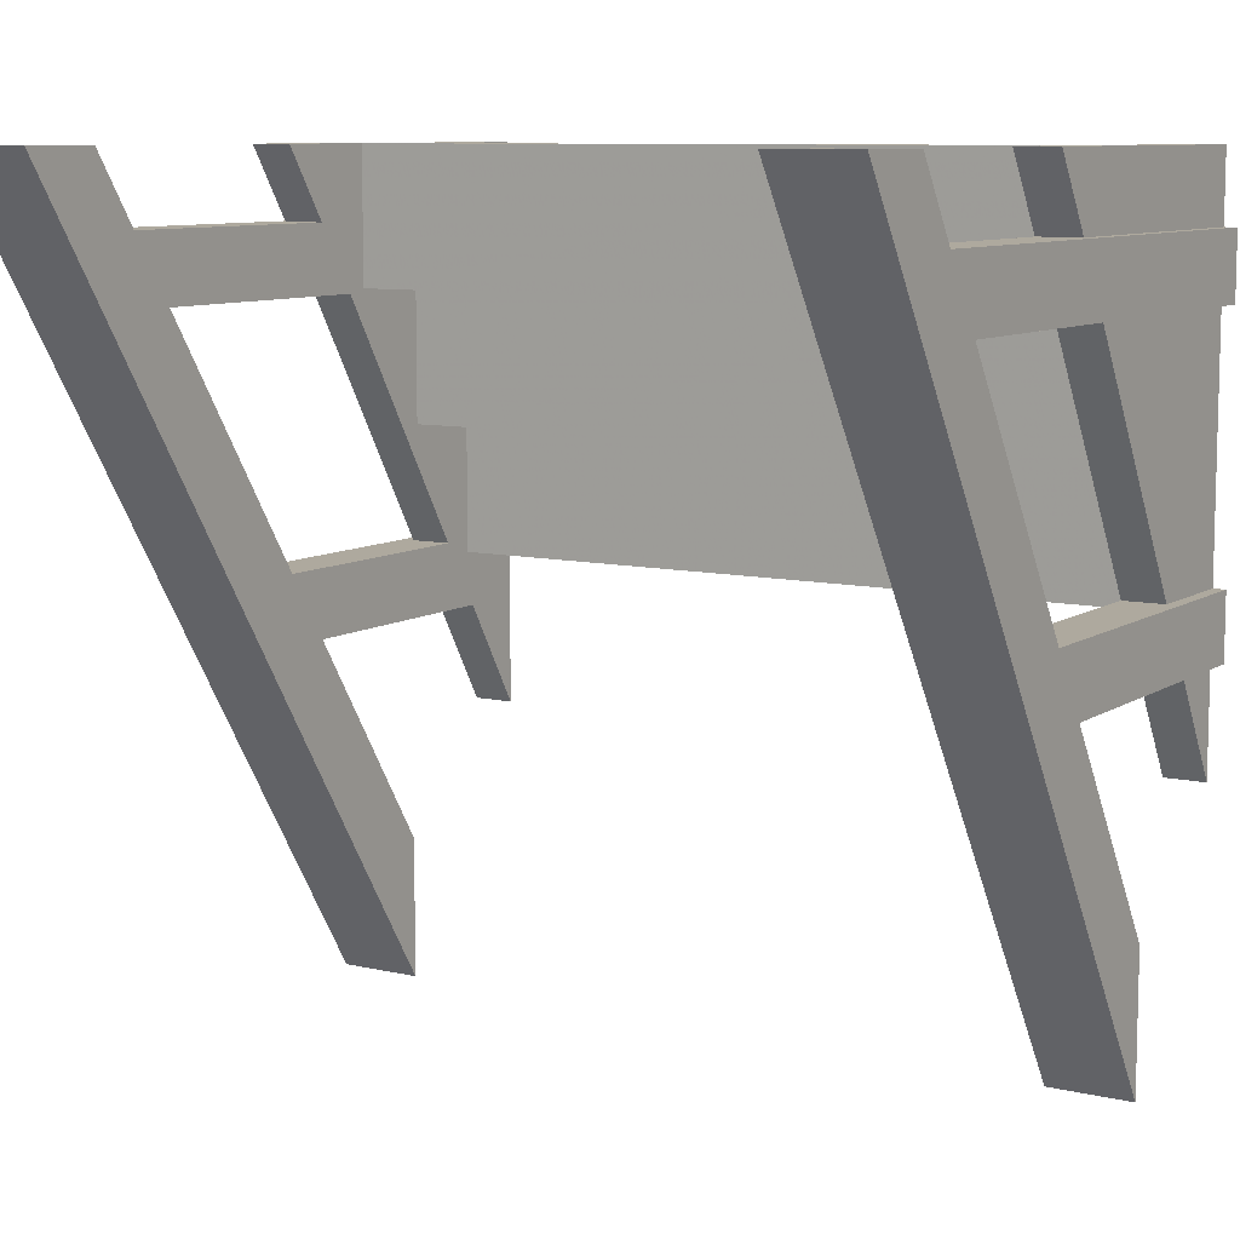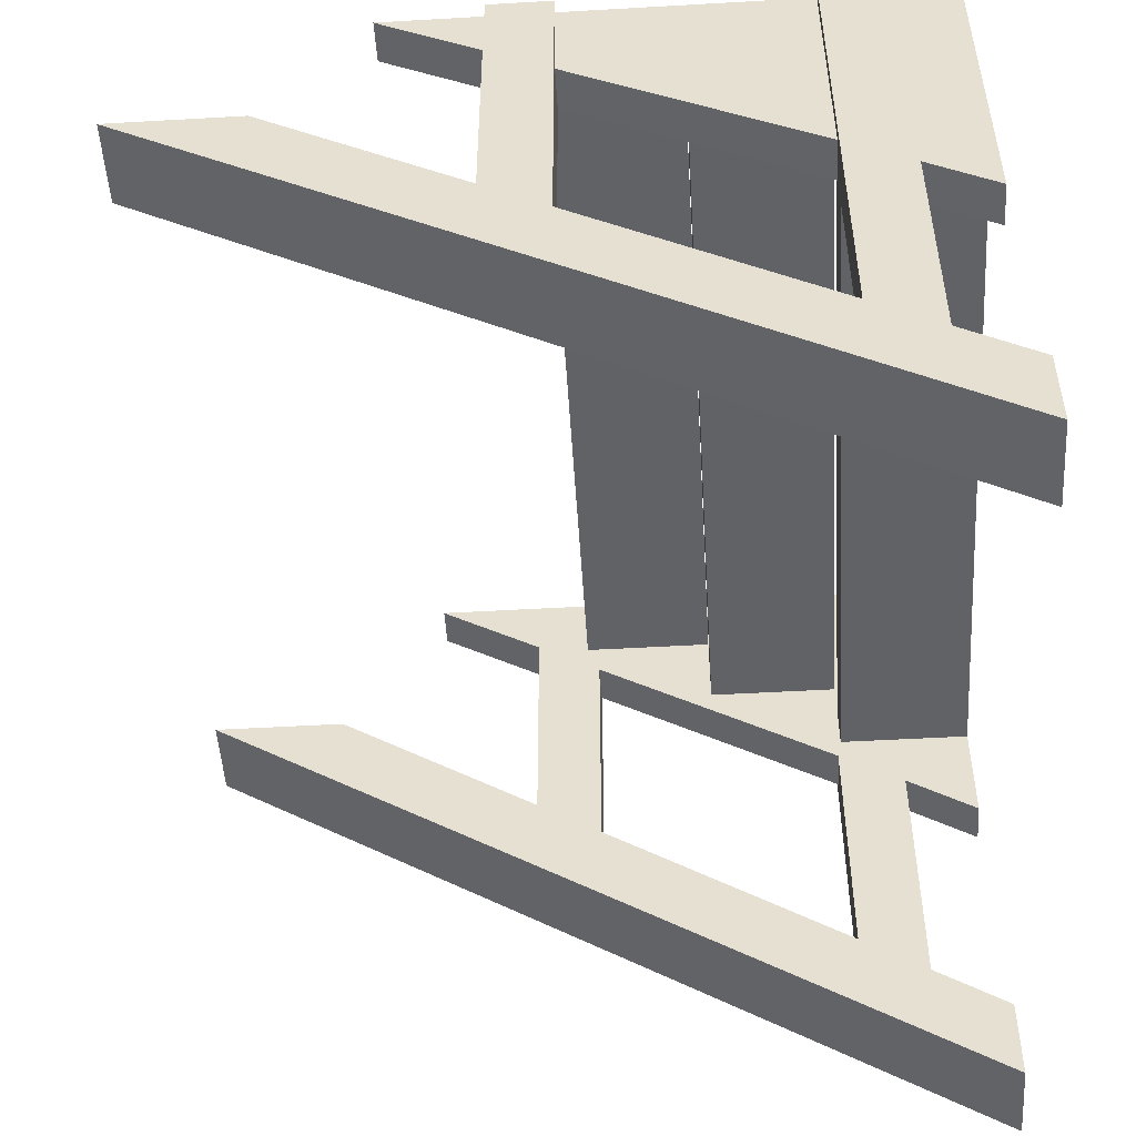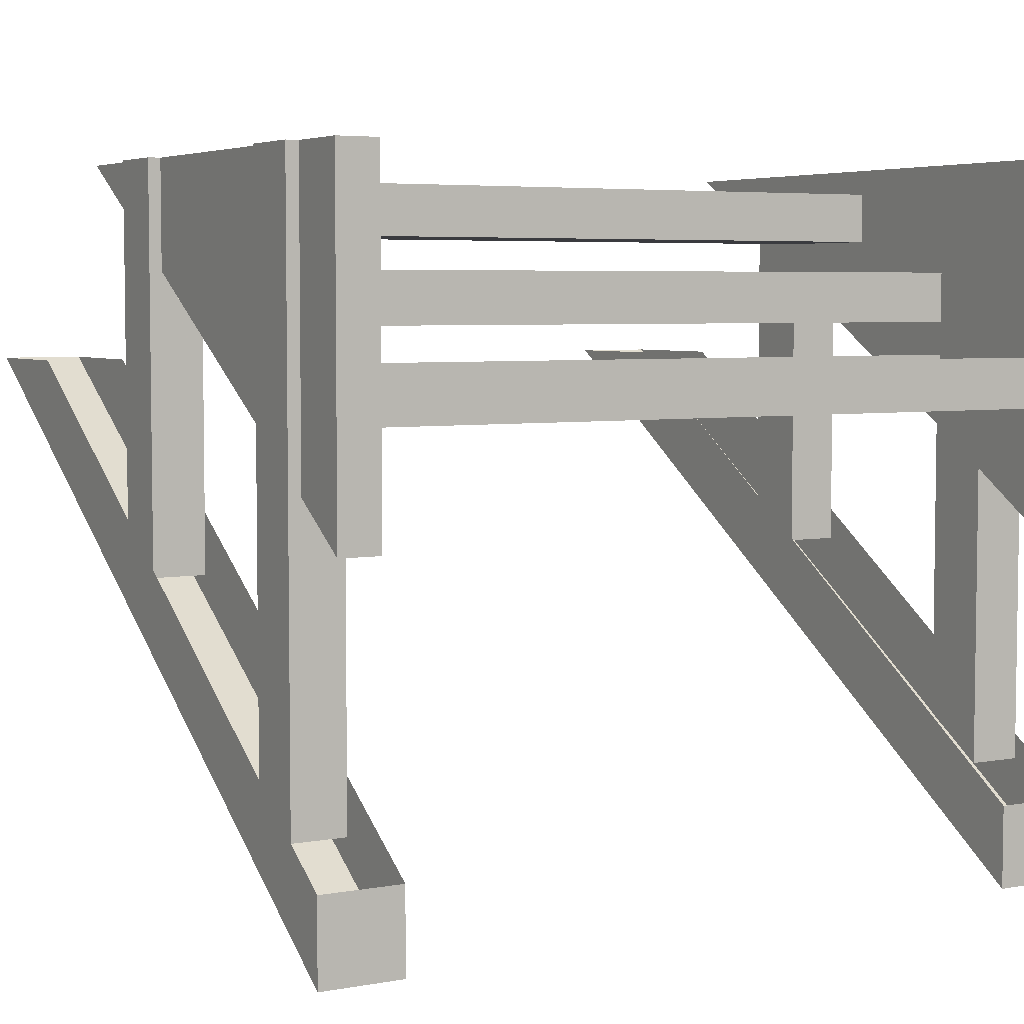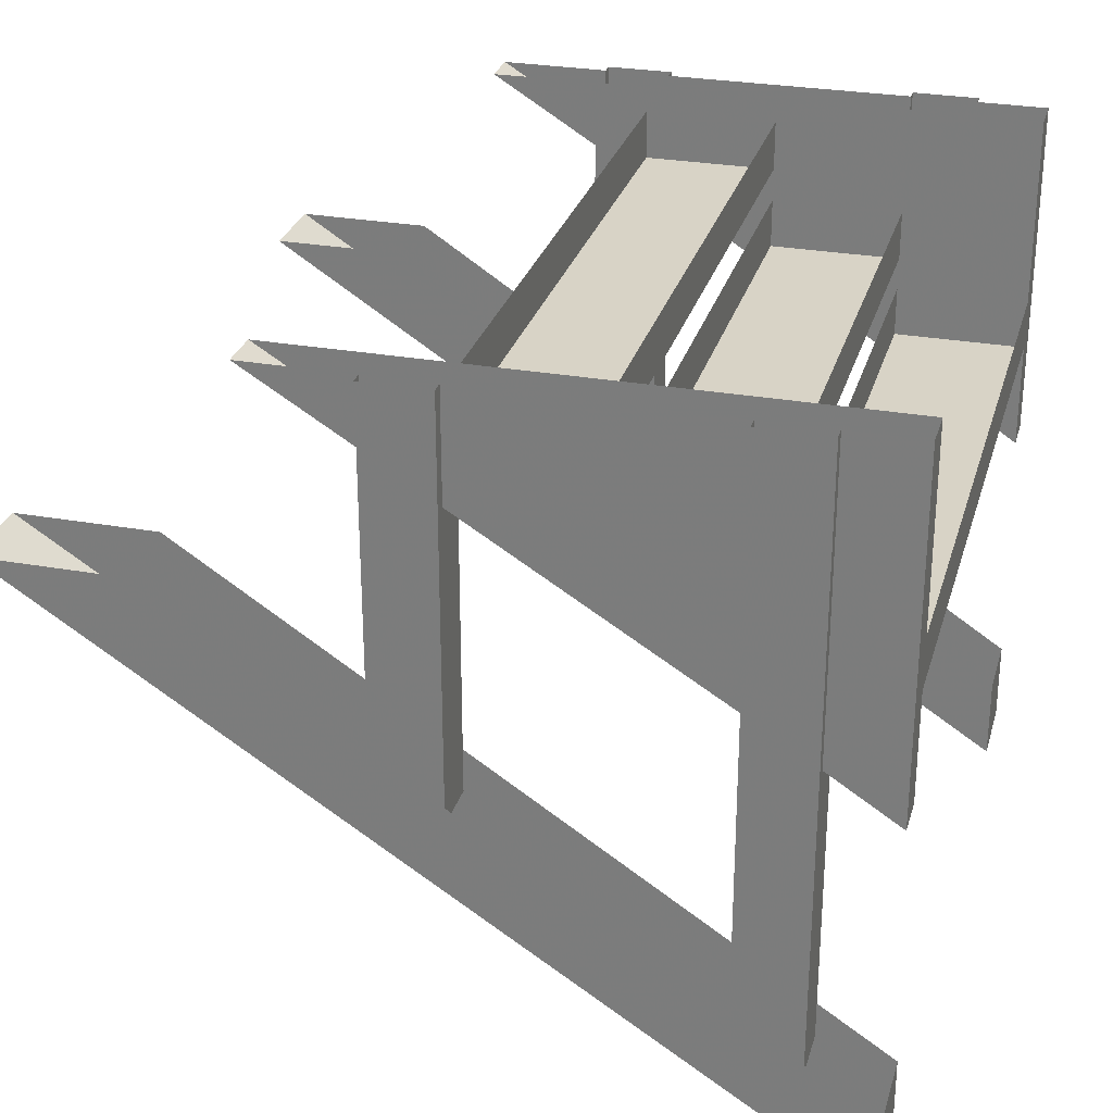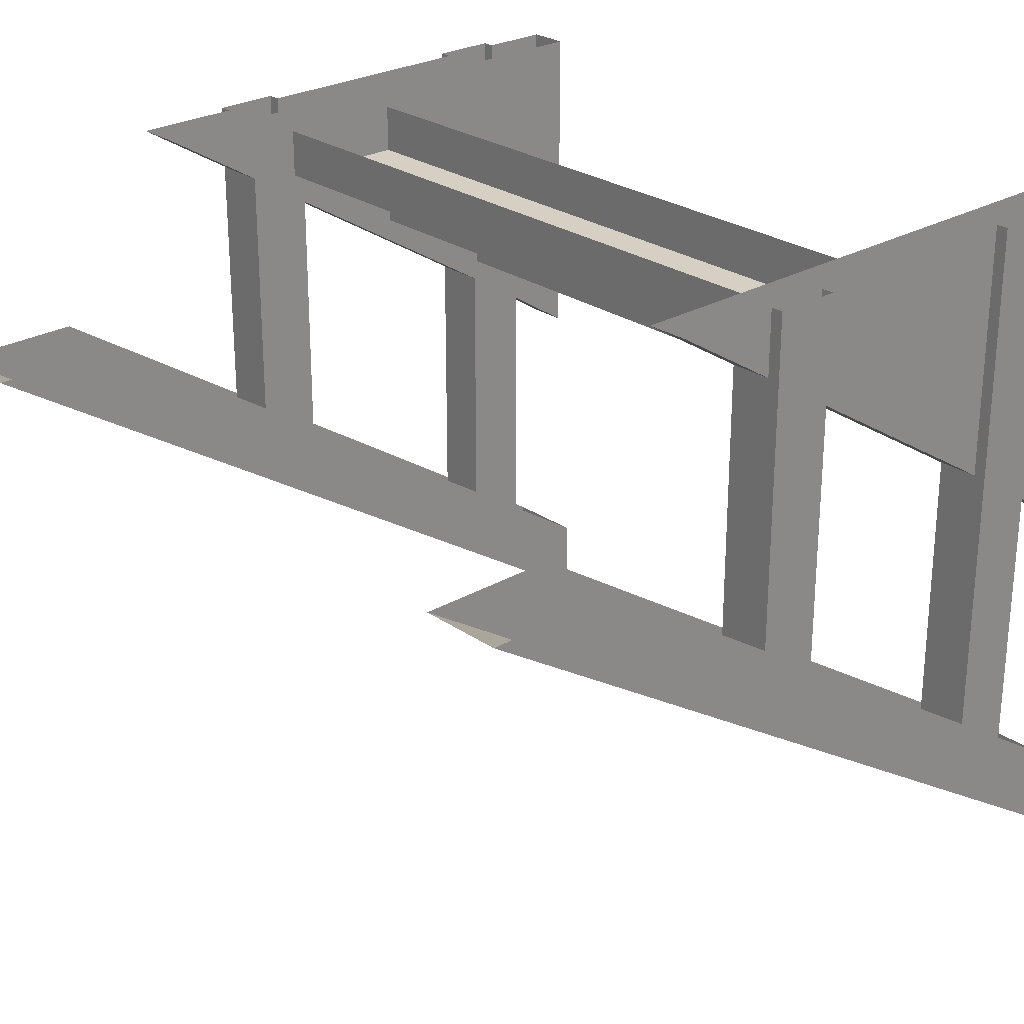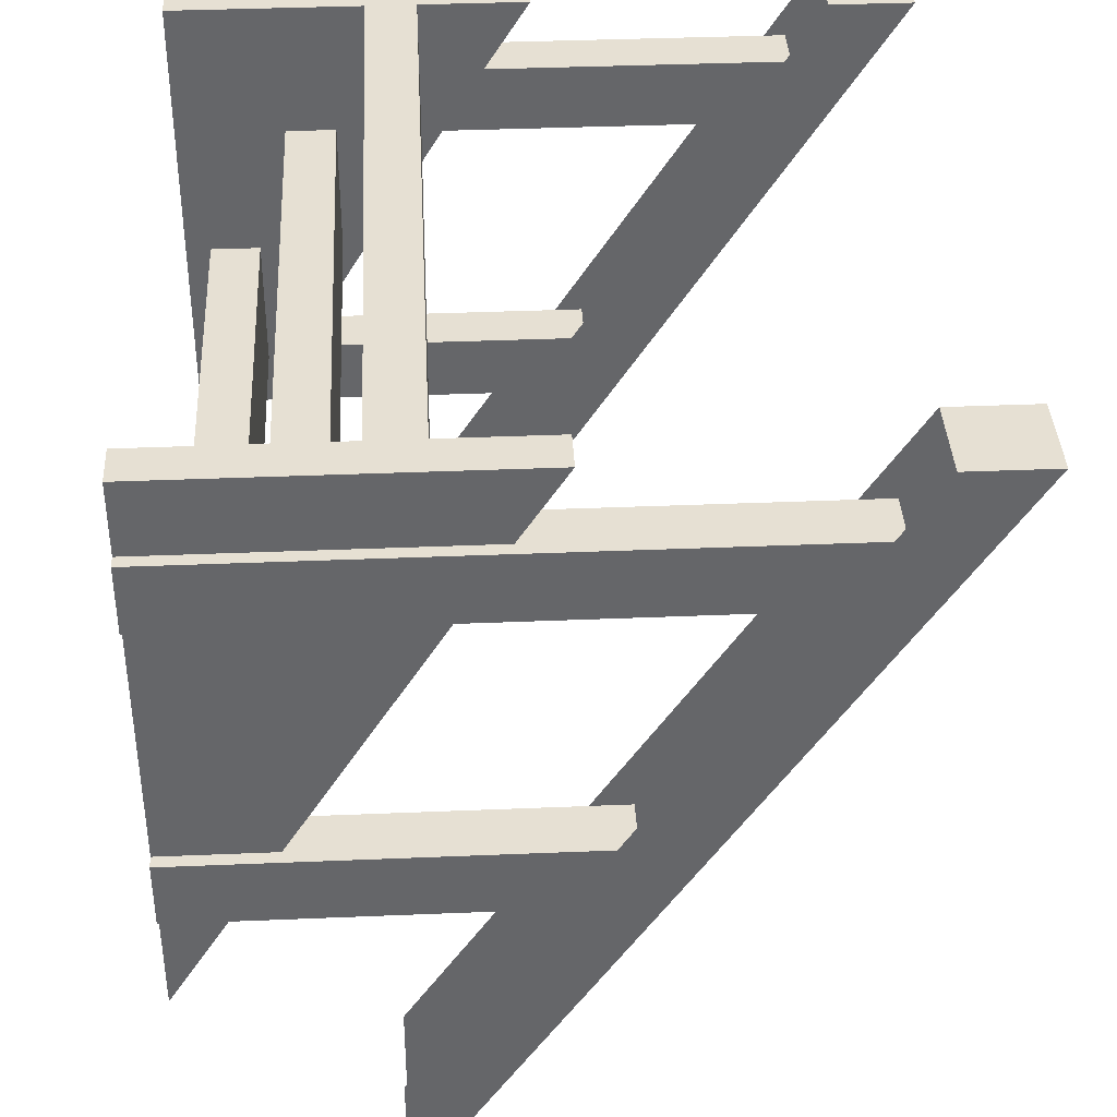
<metadata>
{"format":"obj","ext":"obj","renderer":"f3d","projection":"perspective","resolution":1024,"background":"white","views":[{"elev":9.1,"azim":31.7,"up":"+Z"},{"elev":-50.5,"azim":-86.4,"up":"+Y"},{"elev":5.0,"azim":-29.5,"up":"+Y"},{"elev":28.2,"azim":-74.8,"up":"+Y"},{"elev":26.1,"azim":-132.5,"up":"+Y"},{"elev":38.5,"azim":-93.0,"up":"+Z"}]}
</metadata>
<code>
v 0.6641 0.3125 0.25
v -0.6562 0.3125 0.25
v -0.6562 0.4062 0.25
v 0.6641 0.4062 0.25
v -0.6562 0.3125 0.5
v 0.6641 0.3125 0.5
v 0.6641 0.4062 0.5
v -0.6562 0.4062 0.5
v 0.6641 0.1562 0.5
v -0.6562 0.1562 0.5
v -0.6562 0.25 0.5
v 0.6641 0.25 0.5
v -0.6562 0.1562 0.75
v 0.6641 0.1562 0.75
v 0.6641 0.25 0.75
v -0.6562 0.25 0.75
v 0.6641 0 0.75
v -0.6562 0 0.75
v -0.6562 0.09375 0.75
v 0.6641 0.09375 0.75
v -0.6562 0 1
v 0.6641 0 1
v 0.6641 0.09375 1
v -0.6562 0.09375 1
v 0.7422 0.4531 1
v 0.6641 0.4531 1
v 0.6641 -0.2031 1
v 0.7422 -0.2031 1
v 0.7422 -0.1172 0.8672
v 0.7422 0.4531 0.8672
v 0.7656 -0.1172 0.8672
v 0.7656 0.4531 0.8672
v 0.7656 0.4531 0.7422
v 0.7656 -0.03906 0.7422
v 0.7422 -0.03906 0.7422
v 0.7422 0.4531 0.7422
v 0.7422 0.4531 0.2734
v 0.7422 0.25 0.2734
v 0.7656 0.25 0.2734
v 0.7656 0.4531 0.2734
v 0.7656 0.4531 0.1484
v 0.7656 0.3281 0.1484
v 0.7422 0.3281 0.1484
v 0.7422 0.4531 0.1484
v 0.7422 0.4531 -0.05469
v 0.6641 0.3281 0.1484
v 0.6641 0.4531 -0.05469
v 0.6641 0.4531 0.1484
v 0.6641 0.4531 0.2734
v 0.6641 0.25 0.2734
v 0.6641 0.4531 0.7422
v 0.6641 -0.03906 0.7422
v 0.6641 0.4531 0.8672
v 0.6641 -0.1172 0.8672
v 0.625 -0.8906 1
v 0.7812 -0.8906 1
v 0.7812 -0.7344 1
v 0.625 -0.7344 1
v 0.625 0.07812 -0.2422
v 0.625 0.07812 -0.5
v 0.7812 0.07812 -0.5
v 0.7812 0.07812 -0.2422
v 0.6641 -0.6797 0.8672
v 0.7422 -0.6797 0.8672
v 0.7656 -0.6797 0.8672
v 0.7656 -0.6016 0.7422
v 0.7422 -0.6016 0.7422
v 0.6641 -0.3047 0.2734
v 0.7422 -0.3047 0.2734
v 0.7656 -0.3047 0.2734
v 0.7656 -0.2266 0.1484
v 0.7422 -0.2266 0.1484
v 0.6641 -0.2266 0.1484
v 0.6641 -0.6016 0.7422
v -0.7344 -0.2031 1
v -0.6562 -0.2031 1
v -0.6562 0.4531 1
v -0.7344 0.4531 1
v -0.7344 0.4531 0.8672
v -0.7344 -0.1172 0.8672
v -0.6562 -0.1172 0.8672
v -0.6562 0.4531 0.8672
v -0.6562 0.4531 0.7422
v -0.6562 -0.03906 0.7422
v -0.6562 0.4531 0.2734
v -0.6562 0.25 0.2734
v -0.6562 0.4531 0.1484
v -0.6562 0.3281 0.1484
v -0.6562 0.4531 -0.05469
v -0.7344 0.3281 0.1484
v -0.7344 0.4531 -0.05469
v -0.7344 0.4531 0.1484
v -0.7578 0.3281 0.1484
v -0.7578 0.4531 0.1484
v -0.7578 0.4531 0.2734
v -0.7578 0.25 0.2734
v -0.7344 0.25 0.2734
v -0.7344 0.4531 0.2734
v -0.7344 0.4531 0.7422
v -0.7344 -0.03906 0.7422
v -0.7578 -0.03906 0.7422
v -0.7578 0.4531 0.7422
v -0.7578 0.4531 0.8672
v -0.7578 -0.1172 0.8672
v -0.6172 -0.7344 1
v -0.7734 -0.7344 1
v -0.7734 -0.8906 1
v -0.6172 -0.8906 1
v -0.6172 0.07812 -0.5
v -0.6172 0.07812 -0.2422
v -0.7734 0.07812 -0.2422
v -0.7734 0.07812 -0.5
v -0.7344 -0.6797 0.8672
v -0.6562 -0.6797 0.8672
v -0.7578 -0.6797 0.8672
v -0.7578 -0.6016 0.7422
v -0.7344 -0.6016 0.7422
v -0.6562 -0.6016 0.7422
v -0.7344 -0.3047 0.2734
v -0.6562 -0.3047 0.2734
v -0.7578 -0.3047 0.2734
v -0.7578 -0.2266 0.1484
v -0.7344 -0.2266 0.1484
v -0.6562 -0.2266 0.1484
f 1 2 3
f 1 3 4
f 5 6 7
f 5 7 8
f 9 10 11
f 9 11 12
f 13 14 15
f 13 15 16
f 17 18 19
f 17 19 20
f 21 22 23
f 21 23 24
f 25 26 27
f 25 27 28
f 55 56 57
f 55 57 58
f 75 76 77
f 75 77 78
f 105 106 107
f 105 107 108
f 6 5 2
f 6 2 1
f 14 13 10
f 14 10 9
f 22 21 18
f 22 18 17
f 25 28 29
f 25 29 30
f 30 29 31
f 30 31 32
f 32 31 33
f 33 31 34
f 36 35 37
f 37 35 38
f 37 38 39
f 37 39 40
f 40 39 41
f 41 39 42
f 44 43 45
f 55 58 59
f 55 59 60
f 56 61 57
f 57 61 62
f 29 54 63
f 29 63 64
f 29 64 65
f 29 65 31
f 31 65 66
f 31 66 34
f 38 50 68
f 38 68 69
f 38 69 70
f 38 70 39
f 39 70 71
f 39 71 42
f 75 78 79
f 75 79 80
f 91 90 92
f 94 93 95
f 95 93 96
f 95 96 97
f 95 97 98
f 98 97 99
f 99 97 100
f 102 101 103
f 103 101 104
f 103 104 80
f 103 80 79
f 105 108 109
f 105 109 110
f 111 112 107
f 111 107 106
f 113 114 81
f 113 81 80
f 113 80 104
f 113 104 115
f 115 104 101
f 115 101 116
f 119 120 86
f 119 86 97
f 119 97 96
f 119 96 121
f 121 96 93
f 121 93 122
f 33 34 35
f 33 35 36
f 41 42 43
f 41 43 44
f 45 43 46
f 45 46 47
f 55 60 61
f 55 61 56
f 27 54 29
f 27 29 28
f 34 66 67
f 34 67 35
f 35 67 52
f 35 52 50
f 35 50 38
f 42 71 72
f 42 72 43
f 43 72 46
f 46 72 73
f 74 52 67
f 75 80 81
f 75 81 76
f 89 88 90
f 89 90 91
f 92 90 93
f 92 93 94
f 99 100 101
f 99 101 102
f 107 112 109
f 107 109 108
f 116 101 100
f 116 100 117
f 117 100 118
f 118 100 84
f 122 93 90
f 122 90 123
f 123 90 124
f 124 90 88
f 97 86 84
f 97 84 100
f 47 46 48
f 48 46 49
f 49 46 50
f 49 50 51
f 51 50 52
f 51 52 53
f 53 52 54
f 53 54 27
f 53 27 26
f 46 73 50
f 50 73 68
f 54 74 63
f 74 54 52
f 76 81 77
f 77 81 82
f 82 81 83
f 83 81 84
f 83 84 85
f 85 84 86
f 85 86 87
f 87 86 88
f 87 88 89
f 118 84 81
f 118 81 114
f 124 88 86
f 124 86 120

</code>
